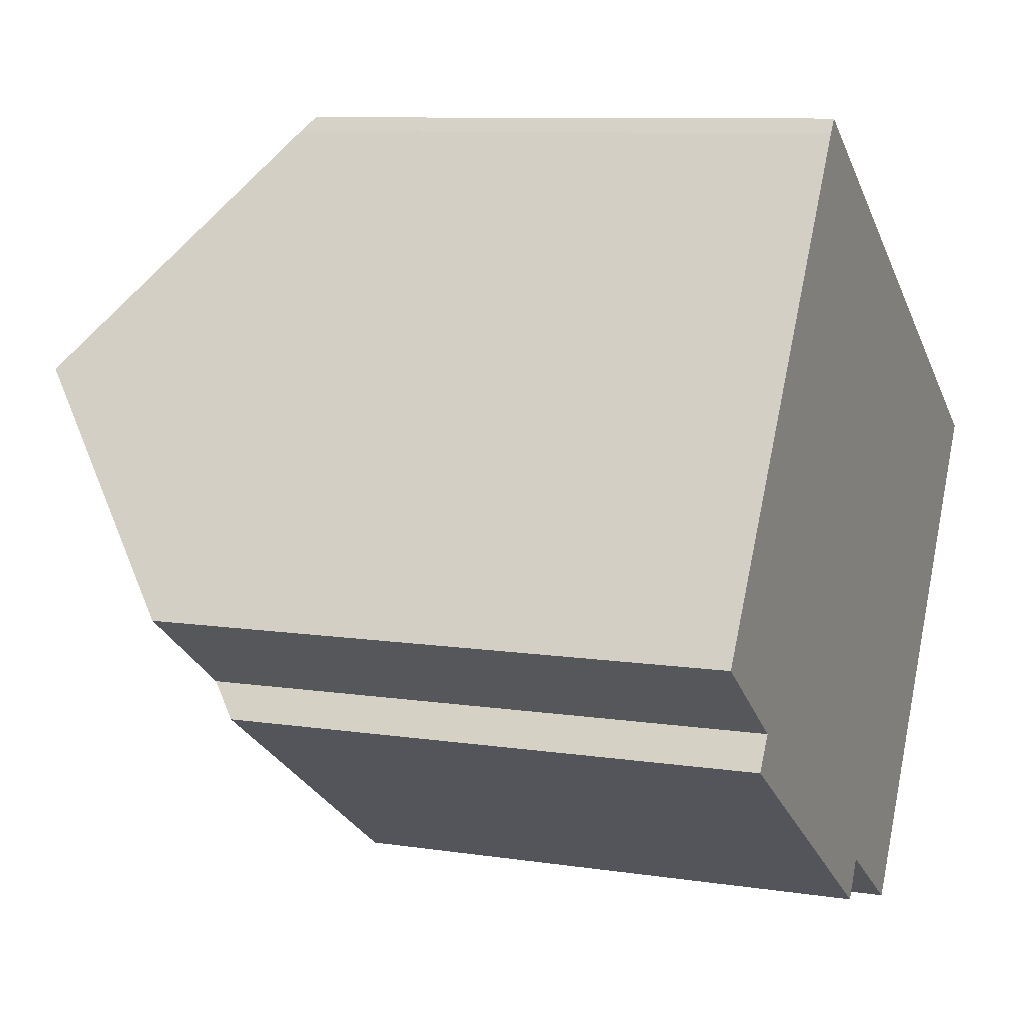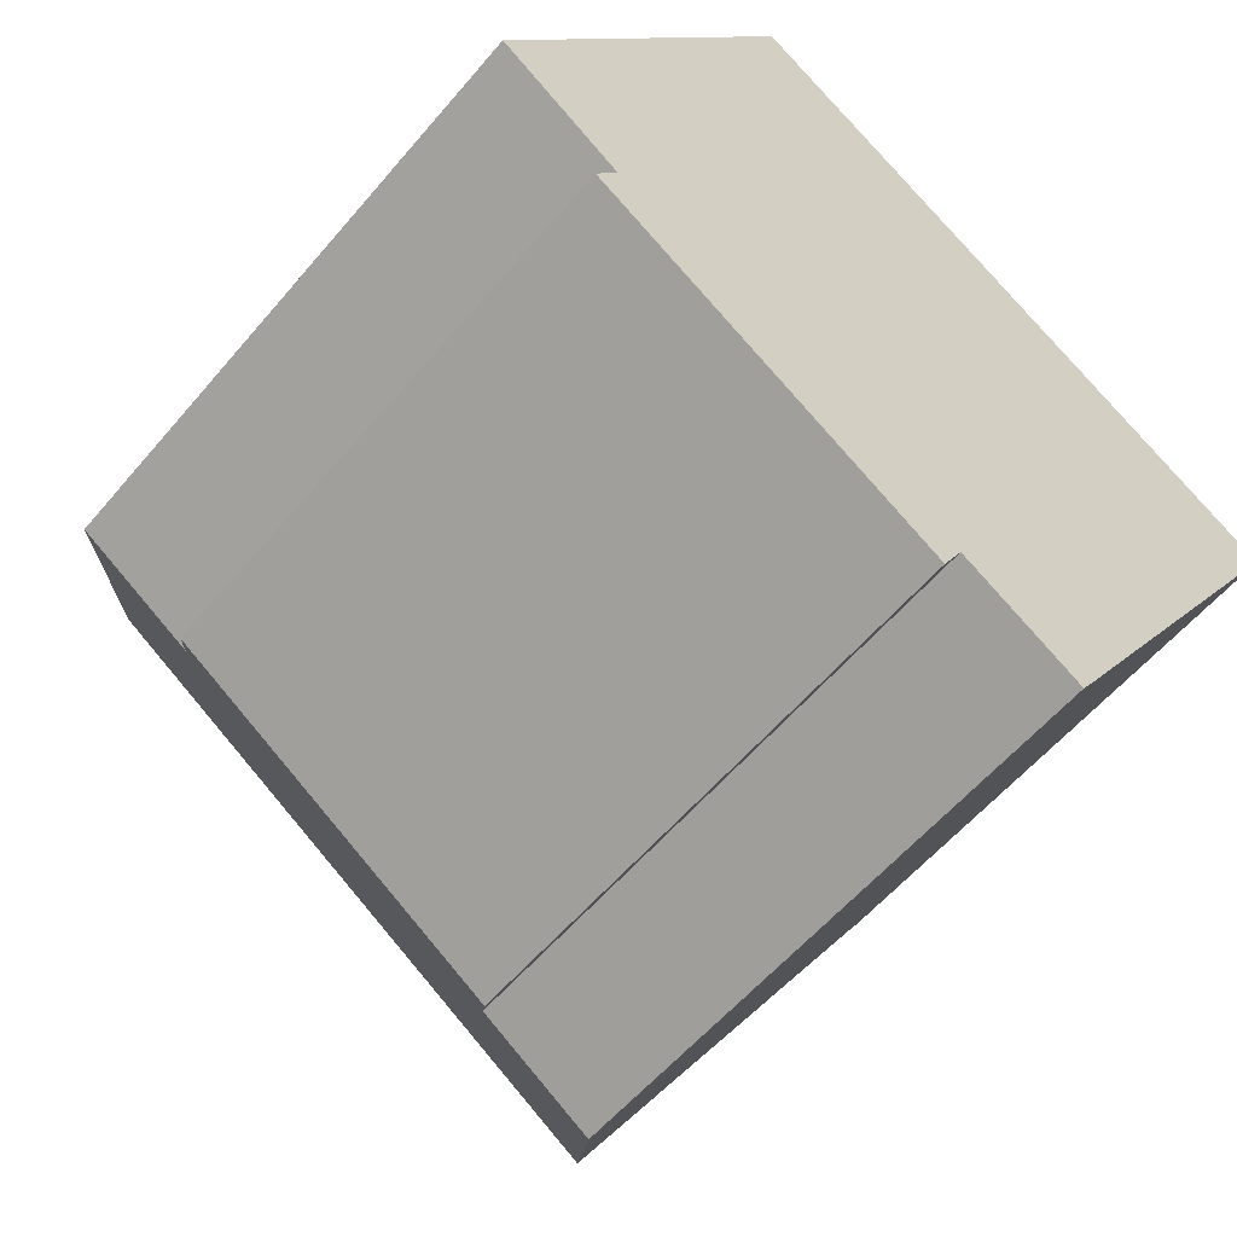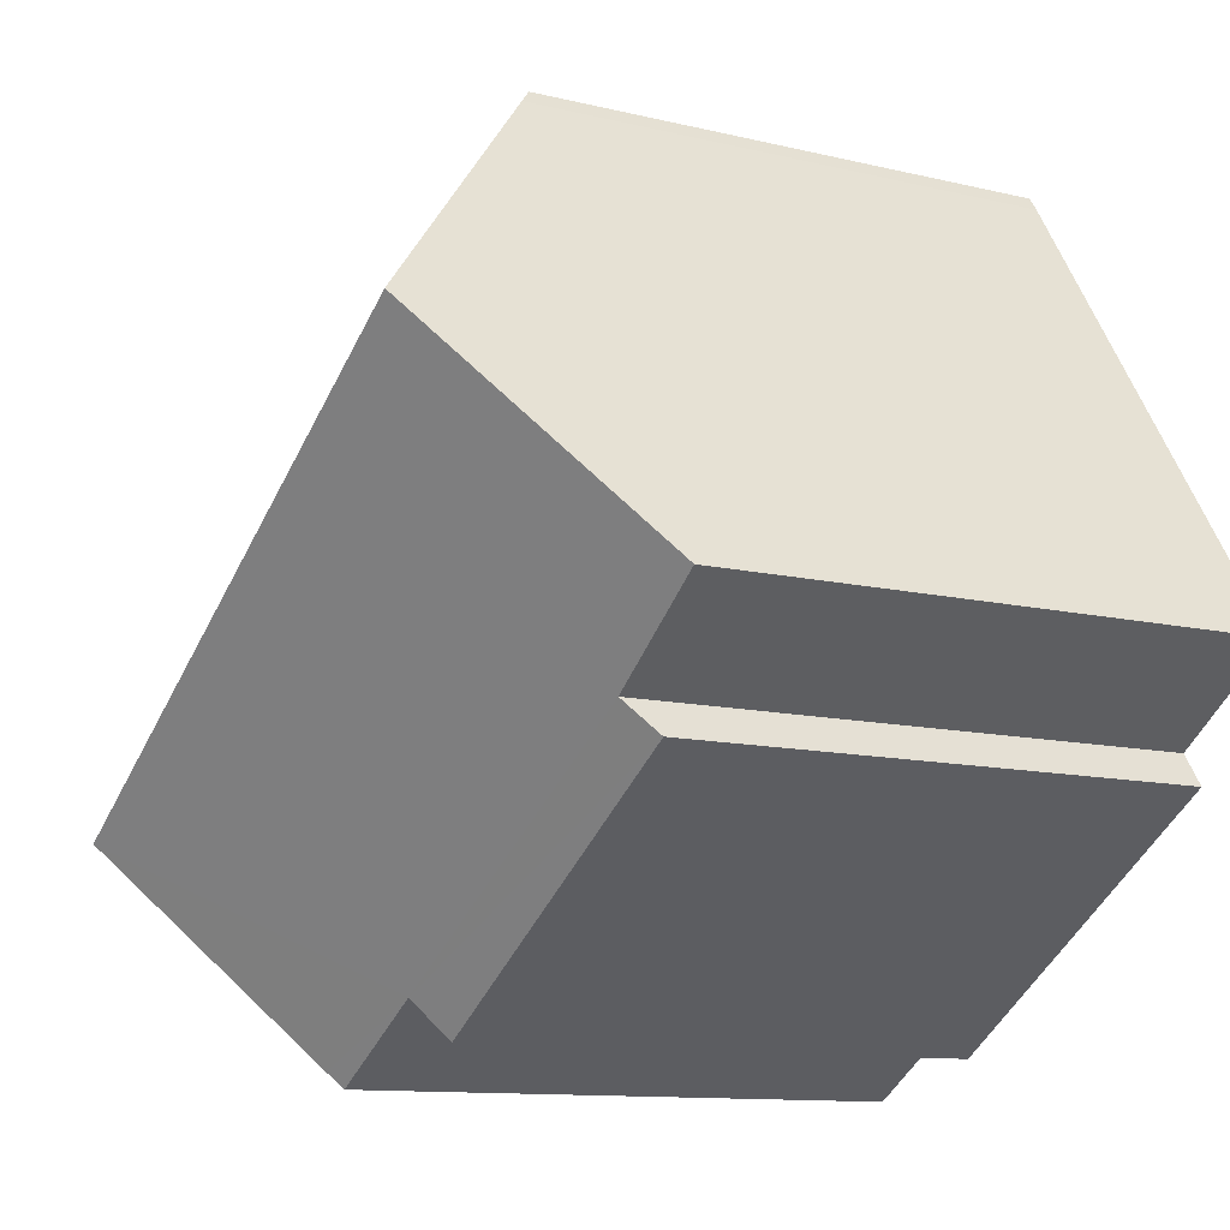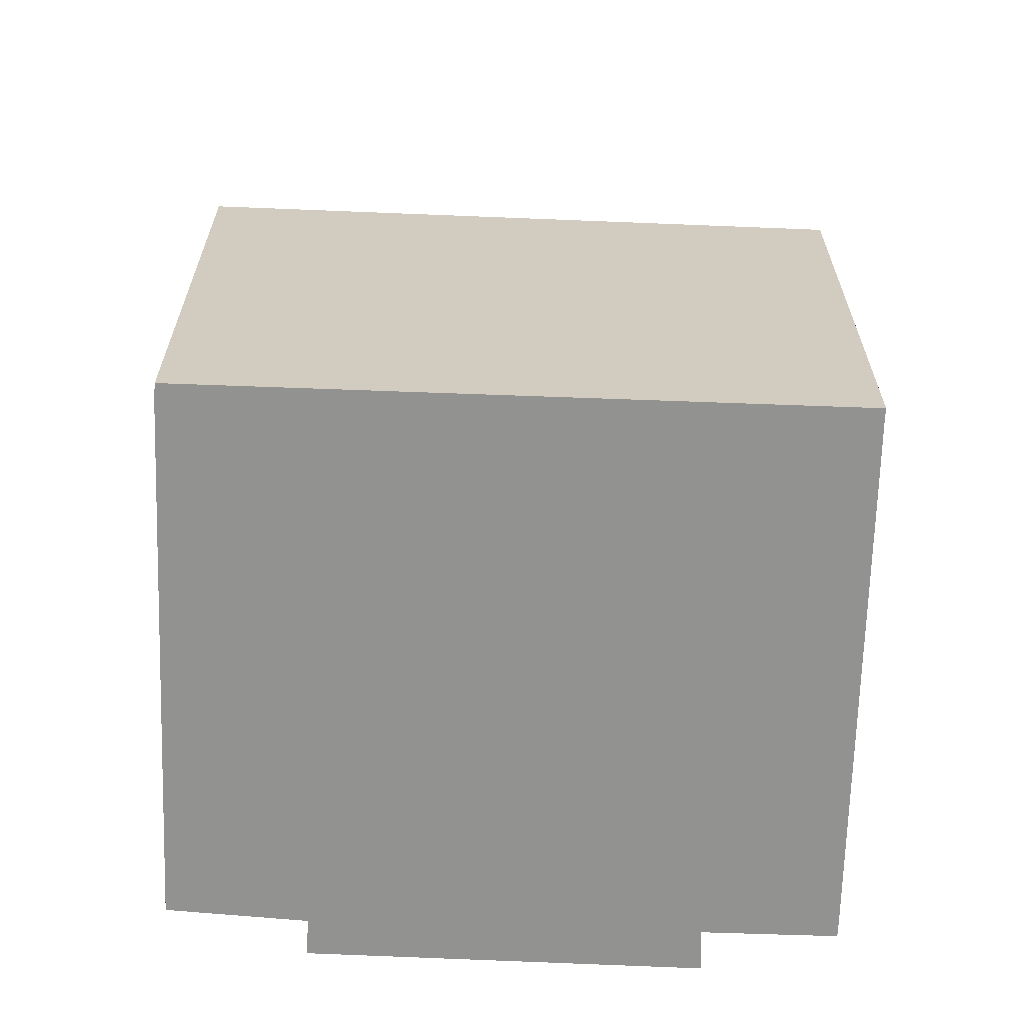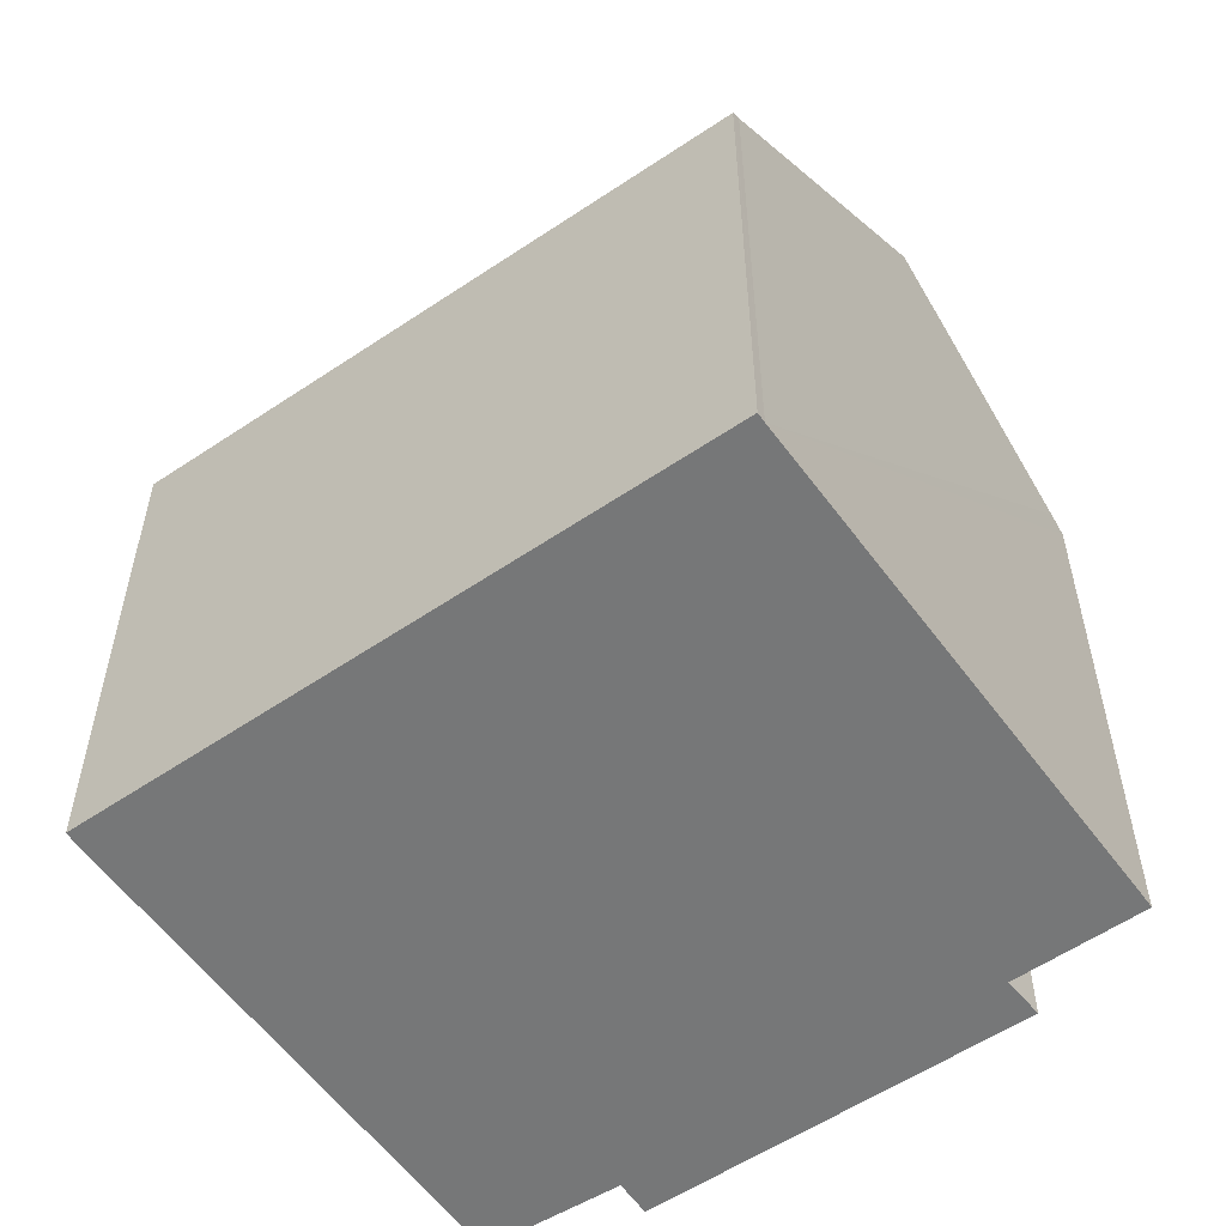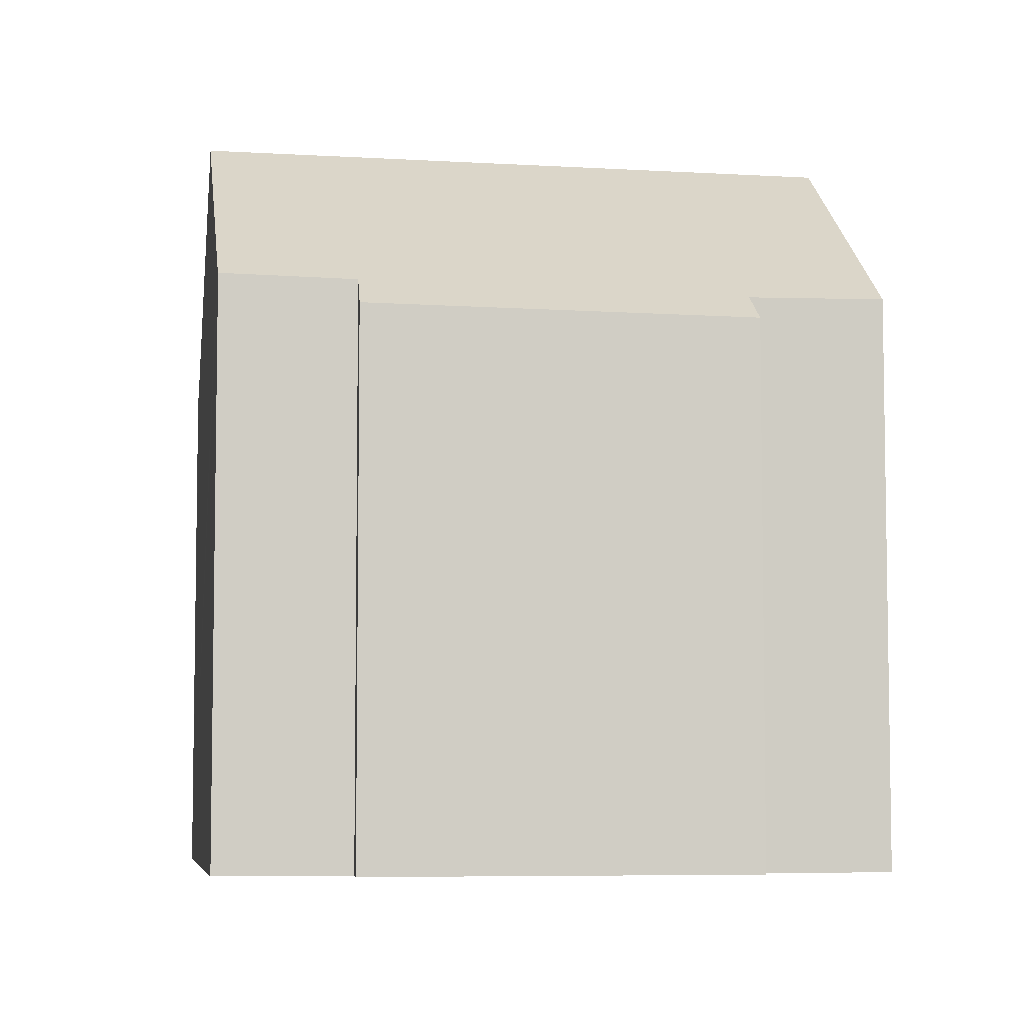
<metadata>
{"format":"obj","ext":"obj","renderer":"f3d","projection":"perspective","resolution":1024,"background":"white","views":[{"elev":9.1,"azim":-67.7,"up":"+Z"},{"elev":-56.9,"azim":-39.5,"up":"+Z"},{"elev":-11.0,"azim":-121.3,"up":"+Z"},{"elev":-66.2,"azim":30.5,"up":"+Y"},{"elev":-57.0,"azim":67.9,"up":"+Y"},{"elev":-6.2,"azim":-156.9,"up":"+Y"}]}
</metadata>
<code>
v  2.15 12.47 -2.625
v  10.24 13.23 -6.734
v  9.771 12.52 -7.599
v  13.11 13.58 -8.057
v  12.88 13.27 -8.41
v  15.99 17.53 -3.431
v  3.22 17.53 5.039
v  2.637 13.1 -1.899
v  0 13.2 8.08e-16
v  6.562 13.03 10.27
v  6.716 12.82 10.51
v  6.94 12.54 10.83
v  12.6 12.46 7.206
v  14.45 12.44 6.022
v  17.21 12.4 4.256
v  19.64 12.53 2.421
v  19.77 12.36 2.614
v  19.43 12.83 2.07
v  9.771 4.653e-16 -7.599
v  2.15 1.607e-16 -2.625
v  0 0 0
v  2.637 1.163e-16 -1.899
v  12.88 5.15e-16 -8.41
v  10.24 4.123e-16 -6.734
v  3.22 -3.086e-16 5.039
v  6.716 -6.436e-16 10.51
v  6.562 -6.288e-16 10.27
v  6.94 -6.631e-16 10.83
v  12.6 -4.412e-16 7.206
v  19.77 -1.601e-16 2.614
v  14.45 -3.687e-16 6.022
v  17.21 -2.606e-16 4.256
v  19.75 12.4 2.573
v  19.64 -1.482e-16 2.421
v  19.75 -1.576e-16 2.573
v  19.43 -1.268e-16 2.07
v  15.99 2.101e-16 -3.431
v  13.11 4.933e-16 -8.057
g defaultobject
f 1 2 3
f 2 4 5
f 4 2 6
f 6 2 7
f 7 2 8
f 8 2 1
f 7 8 9
f 10 6 7
f 6 10 11
f 6 11 12
f 6 12 13
f 6 13 14
f 6 14 15
f 6 15 16
f 16 15 17
f 6 16 18
f 19 1 3
f 1 19 20
f 8 21 9
f 21 8 22
f 23 2 5
f 2 23 24
f 1 22 8
f 22 1 20
f 21 7 9
f 7 21 10
f 10 21 11
f 11 21 25
f 11 25 26
f 26 25 27
f 26 12 11
f 12 26 28
f 28 13 12
f 13 28 14
f 14 28 15
f 15 28 17
f 17 28 29
f 17 29 30
f 30 29 31
f 30 31 32
f 33 34 16
f 34 33 17
f 34 17 30
f 34 30 35
f 18 4 6
f 4 18 16
f 4 16 34
f 4 34 5
f 5 34 23
f 23 34 36
f 23 36 37
f 23 37 38
f 24 3 2
f 3 24 19
f 21 22 25
f 32 34 30
f 34 32 36
f 36 32 37
f 37 32 31
f 37 31 38
f 38 31 29
f 38 29 23
f 23 29 24
f 24 29 28
f 24 28 19
f 19 28 22
f 19 22 20
f 22 28 26
f 22 26 27
f 22 27 25

</code>
